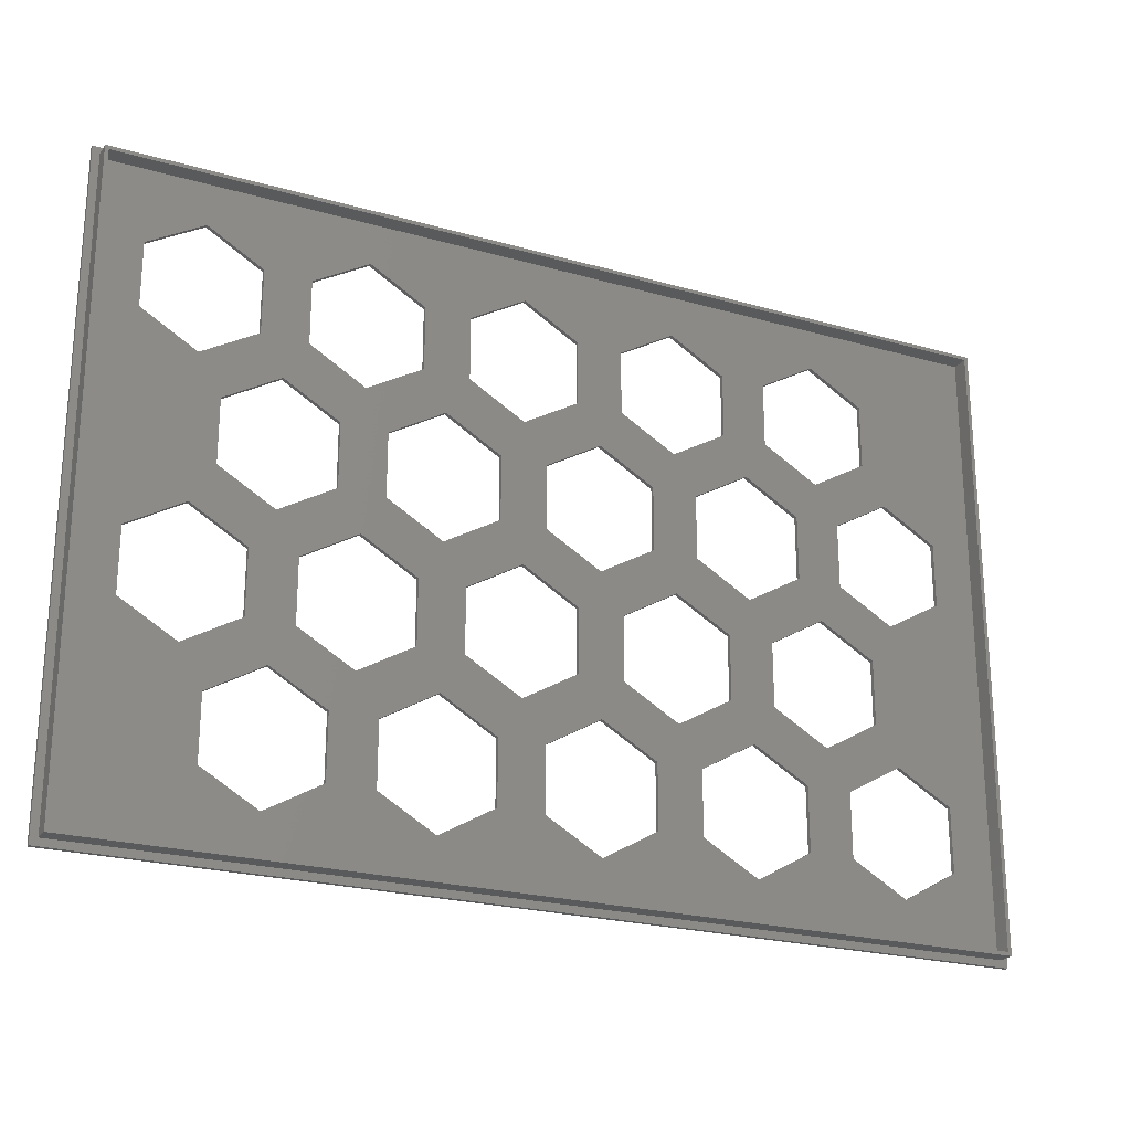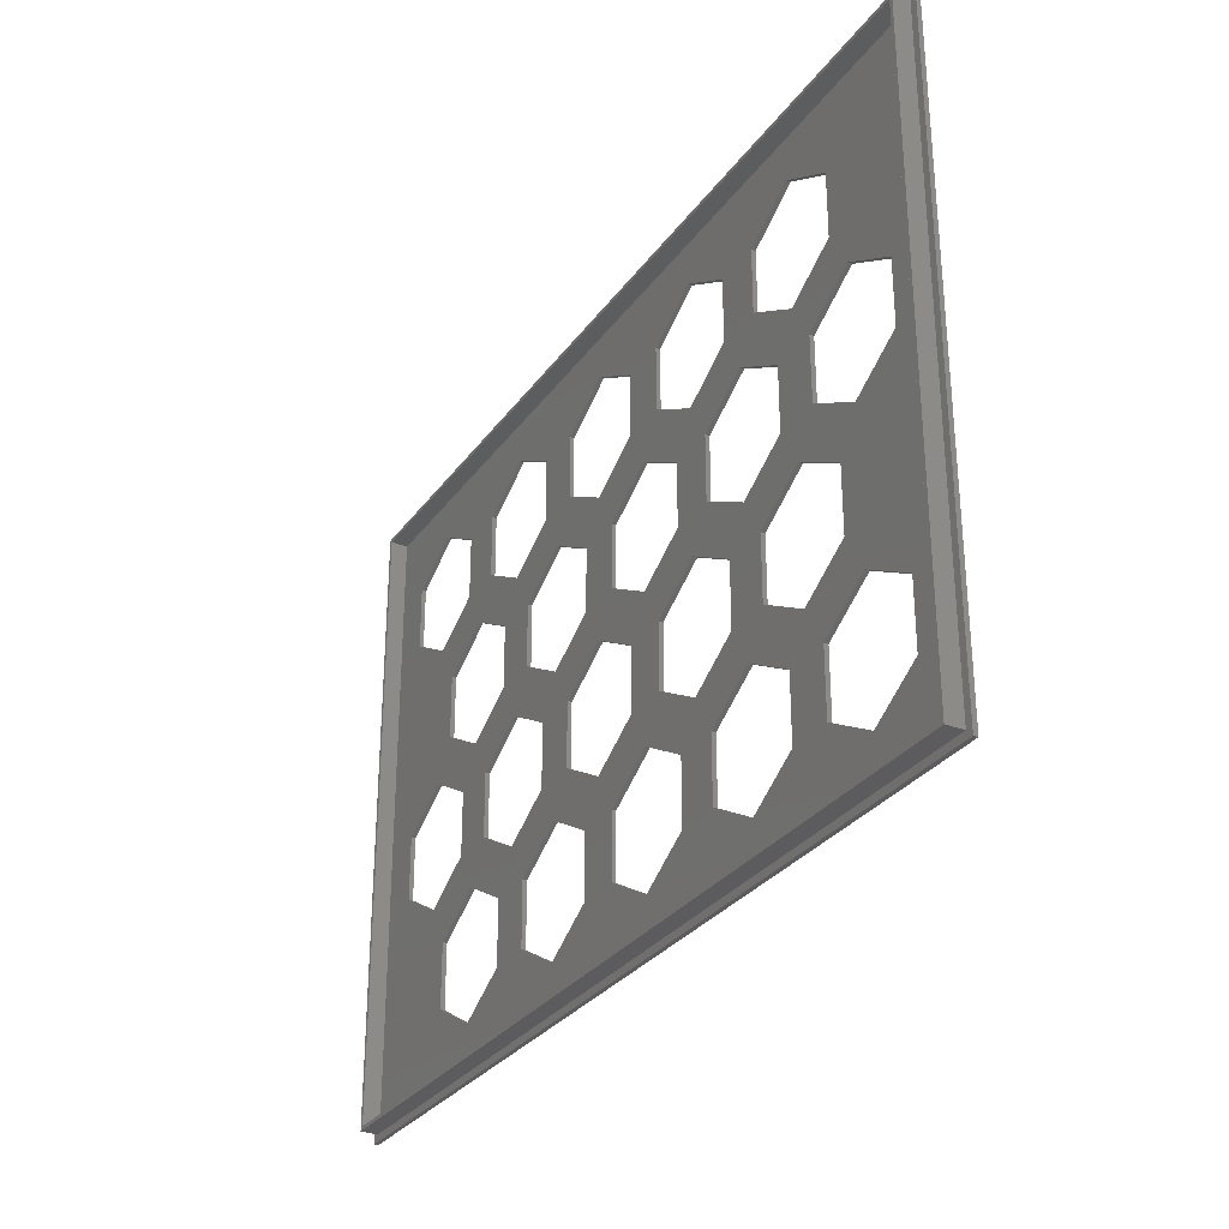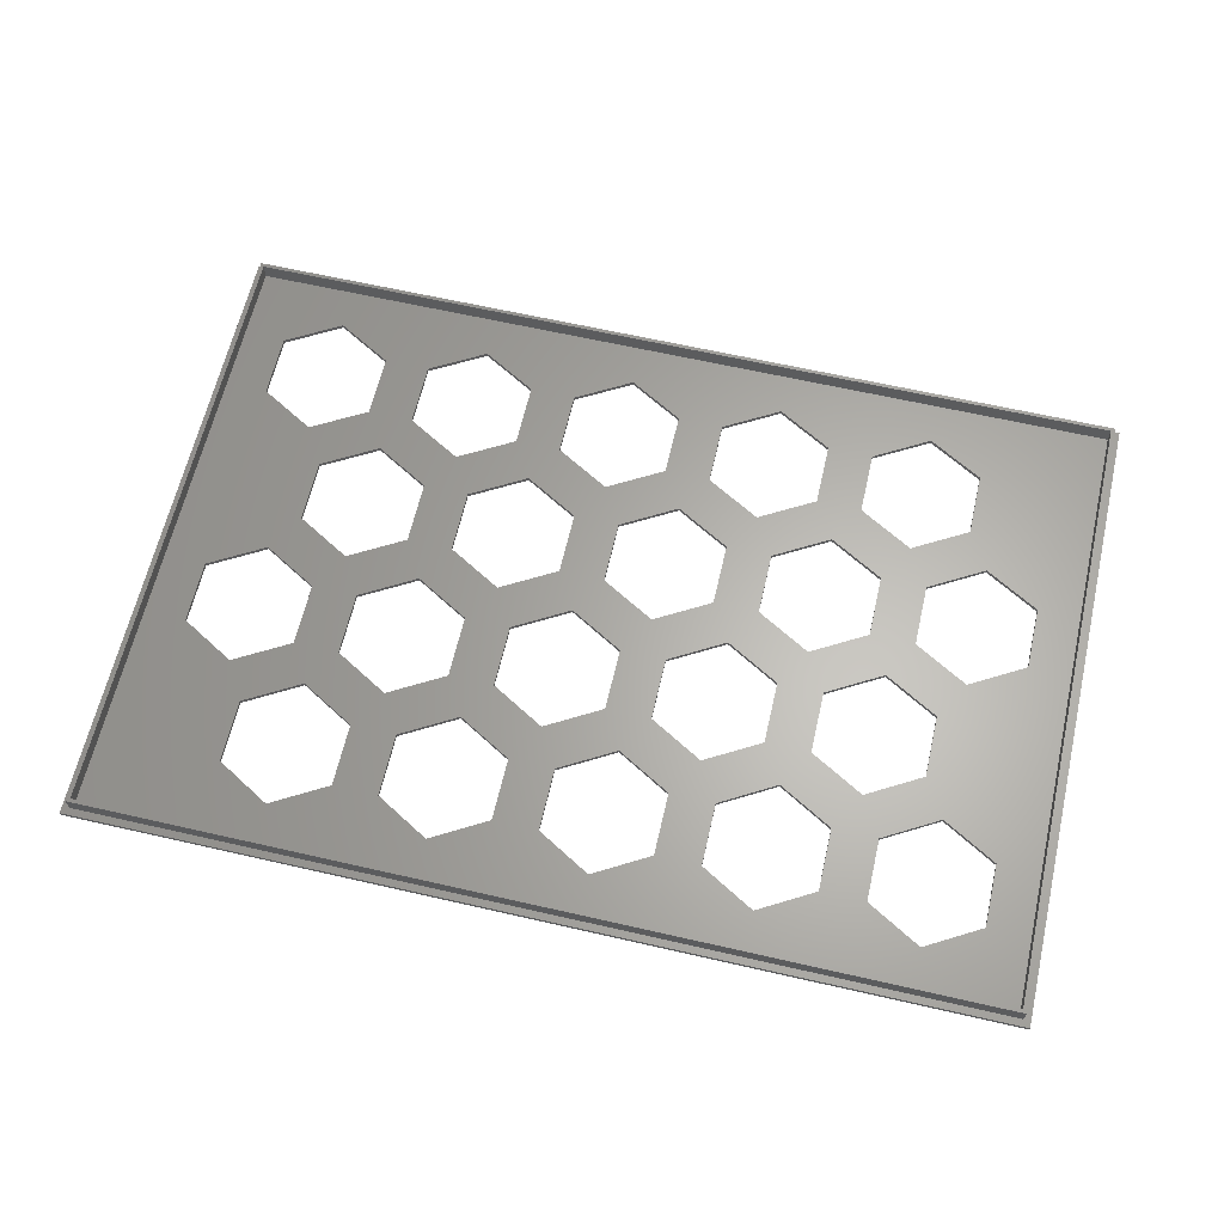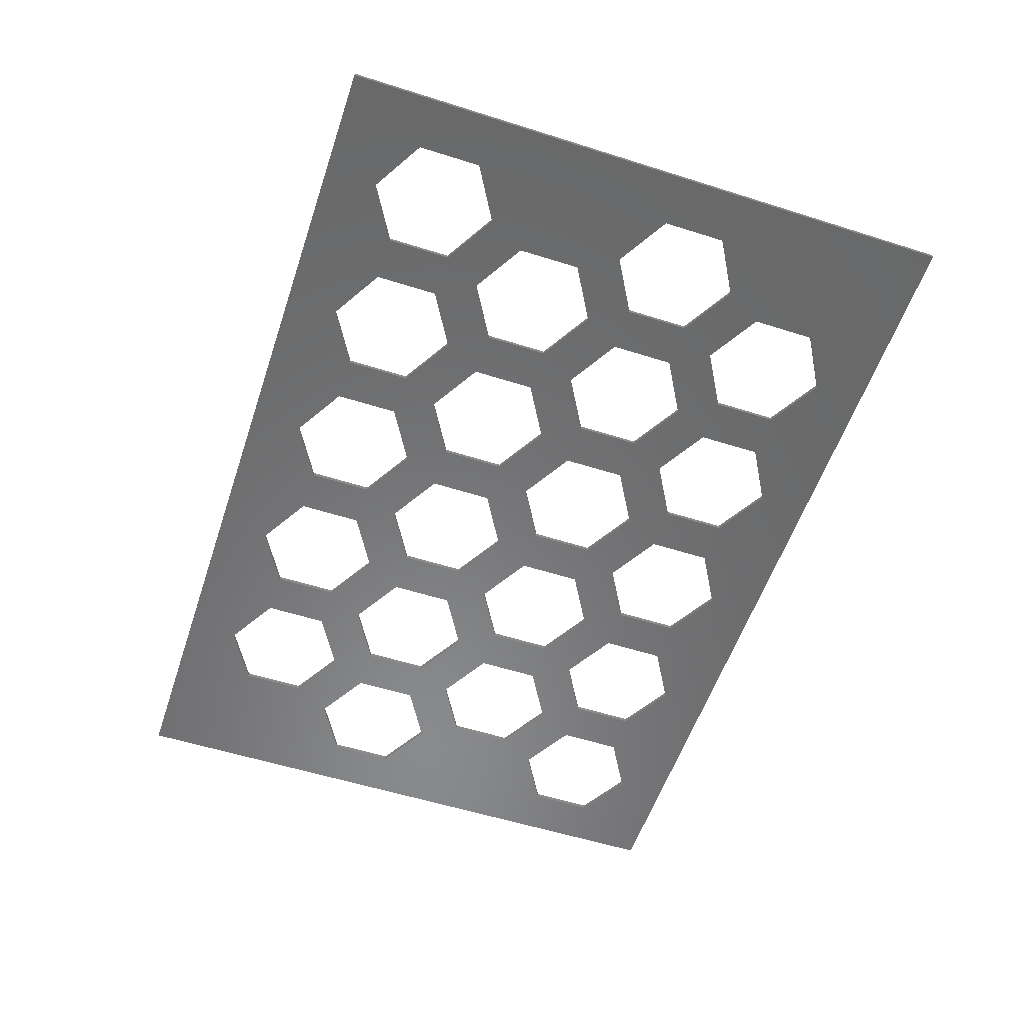
<metadata>
{"format":"stl","ext":"stl","renderer":"f3d","projection":"perspective","resolution":1024,"background":"white","views":[{"elev":-23.2,"azim":-25.8,"up":"+Y"},{"elev":-30.0,"azim":61.0,"up":"+Y"},{"elev":63.7,"azim":13.0,"up":"+Z"},{"elev":-55.8,"azim":-108.4,"up":"+Z"}]}
</metadata>
<code>
# stl→obj: 264 verts, 604 faces
v 0 -150 0
v 0 0 1
v 0 0 0
v 0 -150 1
v 215.9 0 1
v 214.2 -1.67 1
v 215.9 -150 1
v 1.67 -1.67 1
v 1.67 -148.3 1
v 214.2 -148.3 1
v 215.9 0 0
v 215.9 -150 0
v 30.79 -51.62 0
v 38.44 -34.87 0
v 43.78 -44.12 0
v 25.45 -42.37 0
v 25.45 -75.88 0
v 12.46 -83.38 0
v 12.46 -34.87 0
v 49.13 -83.38 0
v 38.44 -83.38 0
v 43.78 -74.12 0
v 30.79 -66.62 0
v 67.46 -115.1 0
v 56.77 -115.1 0
v 62.12 -105.9 0
v 49.13 -98.38 0
v 38.44 -98.38 0
v 43.78 -107.6 0
v 67.46 -51.62 0
v 56.77 -51.62 0
v 62.12 -42.37 0
v 49.13 -34.87 0
v 75.11 -34.87 0
v 80.45 -44.12 0
v 67.46 -66.62 0
v 56.77 -66.62 0
v 62.12 -75.88 0
v 30.79 -115.1 0
v 25.45 -105.9 0
v 85.79 -83.38 0
v 75.11 -83.38 0
v 80.45 -74.12 0
v 104.1 -115.1 0
v 93.44 -115.1 0
v 98.78 -105.9 0
v 85.79 -98.38 0
v 75.11 -98.38 0
v 80.45 -107.6 0
v 104.1 -51.62 0
v 93.44 -51.62 0
v 98.78 -42.37 0
v 85.79 -34.87 0
v 111.8 -34.87 0
v 117.1 -44.12 0
v 104.1 -66.62 0
v 93.44 -66.62 0
v 98.78 -75.88 0
v 122.5 -83.38 0
v 111.8 -83.38 0
v 117.1 -74.12 0
v 140.8 -115.1 0
v 130.1 -115.1 0
v 135.5 -105.9 0
v 122.5 -98.38 0
v 111.8 -98.38 0
v 117.1 -107.6 0
v 140.8 -51.62 0
v 130.1 -51.62 0
v 135.5 -42.37 0
v 122.5 -34.87 0
v 148.4 -34.87 0
v 153.8 -44.12 0
v 140.8 -66.62 0
v 130.1 -66.62 0
v 135.5 -75.88 0
v 159.1 -83.38 0
v 148.4 -83.38 0
v 153.8 -74.12 0
v 177.5 -115.1 0
v 166.8 -115.1 0
v 172.1 -105.9 0
v 159.1 -98.38 0
v 148.4 -98.38 0
v 153.8 -107.6 0
v 177.5 -51.62 0
v 166.8 -51.62 0
v 172.1 -42.37 0
v 159.1 -34.87 0
v 185.1 -34.87 0
v 190.5 -44.12 0
v 177.5 -66.62 0
v 166.8 -66.62 0
v 172.1 -75.88 0
v 190.5 -107.6 0
v 203.4 -66.62 0
v 203.4 -115.1 0
v 190.5 -74.12 0
v 185.1 -98.38 0
v 203.4 -130.1 0
v 190.5 -137.6 0
v 166.8 -130.1 0
v 177.5 -130.1 0
v 153.8 -137.6 0
v 130.1 -130.1 0
v 140.8 -130.1 0
v 117.1 -137.6 0
v 93.44 -130.1 0
v 104.1 -130.1 0
v 80.45 -137.6 0
v 56.77 -130.1 0
v 67.46 -130.1 0
v 43.78 -137.6 0
v 30.79 -130.1 0
v 12.46 -98.38 0
v 203.4 -51.62 0
v 185.1 -19.87 0
v 172.1 -12.37 0
v 159.1 -19.87 0
v 148.4 -19.87 0
v 135.5 -12.37 0
v 122.5 -19.87 0
v 111.8 -19.87 0
v 98.78 -12.37 0
v 85.79 -19.87 0
v 75.11 -19.87 0
v 62.12 -12.37 0
v 49.13 -19.87 0
v 38.44 -19.87 0
v 25.45 -12.37 0
v 12.46 -19.87 0
v 185.1 -83.38 0
v 1.67 -1.67 5
v 1.67 -148.3 5
v 214.2 -1.67 5
v 213.4 -2.53 5
v 214.2 -148.3 5
v 2.53 -2.53 5
v 2.53 -147.5 5
v 213.4 -147.5 5
v 12.46 -34.87 1
v 25.45 -42.37 1
v 12.46 -19.87 1
v 25.45 -12.37 1
v 38.44 -34.87 1
v 38.44 -19.87 1
v 49.13 -34.87 1
v 62.12 -42.37 1
v 49.13 -19.87 1
v 62.12 -12.37 1
v 75.11 -34.87 1
v 75.11 -19.87 1
v 85.79 -34.87 1
v 98.78 -42.37 1
v 111.8 -19.87 1
v 111.8 -34.87 1
v 85.79 -19.87 1
v 98.78 -12.37 1
v 122.5 -34.87 1
v 135.5 -42.37 1
v 148.4 -19.87 1
v 148.4 -34.87 1
v 122.5 -19.87 1
v 135.5 -12.37 1
v 159.1 -34.87 1
v 172.1 -42.37 1
v 159.1 -19.87 1
v 185.1 -19.87 1
v 172.1 -12.37 1
v 185.1 -34.87 1
v 30.79 -66.62 1
v 43.78 -74.12 1
v 30.79 -51.62 1
v 43.78 -44.12 1
v 56.77 -66.62 1
v 56.77 -51.62 1
v 67.46 -66.62 1
v 80.45 -74.12 1
v 67.46 -51.62 1
v 93.44 -51.62 1
v 80.45 -44.12 1
v 93.44 -66.62 1
v 104.1 -66.62 1
v 117.1 -74.12 1
v 104.1 -51.62 1
v 130.1 -51.62 1
v 117.1 -44.12 1
v 130.1 -66.62 1
v 140.8 -66.62 1
v 153.8 -74.12 1
v 140.8 -51.62 1
v 153.8 -44.12 1
v 166.8 -66.62 1
v 166.8 -51.62 1
v 177.5 -66.62 1
v 190.5 -74.12 1
v 177.5 -51.62 1
v 190.5 -44.12 1
v 203.4 -66.62 1
v 203.4 -51.62 1
v 12.46 -98.38 1
v 25.45 -105.9 1
v 12.46 -83.38 1
v 25.45 -75.88 1
v 38.44 -98.38 1
v 38.44 -83.38 1
v 49.13 -98.38 1
v 62.12 -105.9 1
v 49.13 -83.38 1
v 62.12 -75.88 1
v 75.11 -98.38 1
v 75.11 -83.38 1
v 85.79 -98.38 1
v 98.78 -105.9 1
v 111.8 -83.38 1
v 111.8 -98.38 1
v 85.79 -83.38 1
v 98.78 -75.88 1
v 122.5 -98.38 1
v 135.5 -105.9 1
v 148.4 -83.38 1
v 148.4 -98.38 1
v 122.5 -83.38 1
v 135.5 -75.88 1
v 159.1 -98.38 1
v 172.1 -105.9 1
v 159.1 -83.38 1
v 172.1 -75.88 1
v 185.1 -98.38 1
v 185.1 -83.38 1
v 30.79 -130.1 1
v 43.78 -137.6 1
v 30.79 -115.1 1
v 43.78 -107.6 1
v 56.77 -130.1 1
v 56.77 -115.1 1
v 67.46 -130.1 1
v 80.45 -137.6 1
v 67.46 -115.1 1
v 93.44 -115.1 1
v 80.45 -107.6 1
v 93.44 -130.1 1
v 104.1 -130.1 1
v 117.1 -137.6 1
v 104.1 -115.1 1
v 130.1 -115.1 1
v 117.1 -107.6 1
v 130.1 -130.1 1
v 140.8 -130.1 1
v 153.8 -137.6 1
v 140.8 -115.1 1
v 153.8 -107.6 1
v 166.8 -130.1 1
v 166.8 -115.1 1
v 177.5 -130.1 1
v 190.5 -137.6 1
v 177.5 -115.1 1
v 190.5 -107.6 1
v 203.4 -130.1 1
v 203.4 -115.1 1
v 2.53 -2.53 1
v 2.53 -147.5 1
v 213.4 -147.5 1
v 213.4 -2.53 1
f 1 2 3
f 2 1 4
f 5 6 7
f 5 8 6
f 8 2 9
f 2 8 5
f 10 7 6
f 9 7 10
f 9 4 7
f 4 9 2
f 7 11 5
f 11 7 12
f 1 7 4
f 7 1 12
f 13 14 15
f 13 16 14
f 17 16 13
f 18 16 17
f 16 18 19
f 20 21 22
f 21 23 22
f 23 17 13
f 17 23 21
f 24 25 26
f 25 27 26
f 28 27 29
f 29 27 25
f 30 31 32
f 31 33 32
f 14 33 15
f 15 33 31
f 30 34 35
f 30 32 34
f 36 37 30
f 31 30 37
f 20 37 38
f 20 22 37
f 27 28 20
f 21 20 28
f 39 28 29
f 28 39 40
f 41 42 43
f 42 36 43
f 37 36 38
f 38 36 42
f 44 45 46
f 45 47 46
f 48 47 49
f 49 47 45
f 50 51 52
f 51 53 52
f 34 53 35
f 35 53 51
f 50 54 55
f 50 52 54
f 56 57 50
f 51 50 57
f 41 57 58
f 41 43 57
f 47 48 41
f 42 41 48
f 24 48 49
f 48 24 26
f 59 60 61
f 60 56 61
f 57 56 58
f 58 56 60
f 62 63 64
f 63 65 64
f 66 65 67
f 67 65 63
f 68 69 70
f 69 71 70
f 54 71 55
f 55 71 69
f 68 72 73
f 68 70 72
f 74 75 68
f 69 68 75
f 59 75 76
f 59 61 75
f 65 66 59
f 60 59 66
f 44 66 67
f 66 44 46
f 77 78 79
f 78 74 79
f 75 74 76
f 76 74 78
f 80 81 82
f 81 83 82
f 84 83 85
f 85 83 81
f 86 87 88
f 87 89 88
f 72 89 73
f 73 89 87
f 86 90 91
f 86 88 90
f 92 93 86
f 87 86 93
f 77 93 94
f 77 79 93
f 83 84 77
f 78 77 84
f 62 84 85
f 84 62 64
f 95 96 97
f 95 98 96
f 95 99 98
f 80 99 95
f 99 80 82
f 97 12 100
f 12 101 100
f 102 80 103
f 81 80 102
f 101 102 103
f 104 101 12
f 101 104 102
f 105 62 106
f 63 62 105
f 104 105 106
f 104 107 105
f 12 107 104
f 108 44 109
f 45 44 108
f 107 108 109
f 107 110 108
f 1 107 12
f 111 24 112
f 25 24 111
f 110 111 112
f 110 113 111
f 107 1 110
f 114 40 39
f 114 115 40
f 1 18 115
f 18 3 19
f 18 1 3
f 114 1 115
f 113 1 114
f 110 1 113
f 96 12 97
f 12 96 11
f 116 11 96
f 117 116 91
f 117 91 90
f 116 117 11
f 118 11 117
f 89 72 119
f 120 119 72
f 120 118 119
f 121 118 120
f 121 11 118
f 71 54 122
f 123 122 54
f 123 121 122
f 124 121 123
f 124 11 121
f 53 34 125
f 126 125 34
f 126 124 125
f 127 124 126
f 3 124 127
f 33 14 128
f 129 128 14
f 129 127 128
f 130 127 129
f 3 127 130
f 124 3 11
f 131 3 130
f 19 3 131
f 132 98 99
f 132 92 98
f 93 92 94
f 94 92 132
f 11 2 5
f 2 11 3
f 9 133 8
f 133 9 134
f 135 136 137
f 135 138 136
f 138 133 139
f 133 138 135
f 140 137 136
f 139 137 140
f 139 134 137
f 134 139 133
f 137 6 135
f 6 137 10
f 9 137 134
f 137 9 10
f 6 133 135
f 133 6 8
f 16 141 142
f 141 16 19
f 141 131 143
f 131 141 19
f 131 144 143
f 144 131 130
f 14 142 145
f 142 14 16
f 14 146 129
f 146 14 145
f 130 146 144
f 146 130 129
f 32 147 148
f 147 32 33
f 147 128 149
f 128 147 33
f 128 150 149
f 150 128 127
f 34 148 151
f 148 34 32
f 34 152 126
f 152 34 151
f 127 152 150
f 152 127 126
f 52 153 154
f 153 52 53
f 54 155 123
f 155 54 156
f 153 125 157
f 125 153 53
f 124 155 158
f 155 124 123
f 54 154 156
f 154 54 52
f 125 158 157
f 158 125 124
f 70 159 160
f 159 70 71
f 72 161 120
f 161 72 162
f 159 122 163
f 122 159 71
f 121 161 164
f 161 121 120
f 72 160 162
f 160 72 70
f 122 164 163
f 164 122 121
f 88 165 166
f 165 88 89
f 165 119 167
f 119 165 89
f 118 168 169
f 168 118 117
f 119 169 167
f 169 119 118
f 90 166 170
f 166 90 88
f 90 168 117
f 168 90 170
f 22 171 172
f 171 22 23
f 171 13 173
f 13 171 23
f 13 174 173
f 174 13 15
f 37 172 175
f 172 37 22
f 37 176 31
f 176 37 175
f 15 176 174
f 176 15 31
f 43 177 178
f 177 43 36
f 177 30 179
f 30 177 36
f 35 180 181
f 180 35 51
f 30 181 179
f 181 30 35
f 57 178 182
f 178 57 43
f 57 180 51
f 180 57 182
f 61 183 184
f 183 61 56
f 183 50 185
f 50 183 56
f 55 186 187
f 186 55 69
f 50 187 185
f 187 50 55
f 75 184 188
f 184 75 61
f 75 186 69
f 186 75 188
f 79 189 190
f 189 79 74
f 189 68 191
f 68 189 74
f 68 192 191
f 192 68 73
f 93 190 193
f 190 93 79
f 93 194 87
f 194 93 193
f 73 194 192
f 194 73 87
f 98 195 196
f 195 98 92
f 195 86 197
f 86 195 92
f 86 198 197
f 198 86 91
f 96 196 199
f 196 96 98
f 96 200 116
f 200 96 199
f 91 200 198
f 200 91 116
f 40 201 202
f 201 40 115
f 201 18 203
f 18 201 115
f 18 204 203
f 204 18 17
f 28 202 205
f 202 28 40
f 28 206 21
f 206 28 205
f 17 206 204
f 206 17 21
f 26 207 208
f 207 26 27
f 207 20 209
f 20 207 27
f 20 210 209
f 210 20 38
f 48 208 211
f 208 48 26
f 48 212 42
f 212 48 211
f 38 212 210
f 212 38 42
f 46 213 214
f 213 46 47
f 66 215 60
f 215 66 216
f 213 41 217
f 41 213 47
f 58 215 218
f 215 58 60
f 66 214 216
f 214 66 46
f 41 218 217
f 218 41 58
f 64 219 220
f 219 64 65
f 84 221 78
f 221 84 222
f 219 59 223
f 59 219 65
f 76 221 224
f 221 76 78
f 84 220 222
f 220 84 64
f 59 224 223
f 224 59 76
f 82 225 226
f 225 82 83
f 225 77 227
f 77 225 83
f 77 228 227
f 228 77 94
f 99 226 229
f 226 99 82
f 99 230 132
f 230 99 229
f 94 230 228
f 230 94 132
f 113 231 232
f 231 113 114
f 231 39 233
f 39 231 114
f 39 234 233
f 234 39 29
f 111 232 235
f 232 111 113
f 111 236 25
f 236 111 235
f 29 236 234
f 236 29 25
f 110 237 238
f 237 110 112
f 237 24 239
f 24 237 112
f 49 240 241
f 240 49 45
f 24 241 239
f 241 24 49
f 108 238 242
f 238 108 110
f 108 240 45
f 240 108 242
f 107 243 244
f 243 107 109
f 243 44 245
f 44 243 109
f 67 246 247
f 246 67 63
f 44 247 245
f 247 44 67
f 105 244 248
f 244 105 107
f 105 246 63
f 246 105 248
f 104 249 250
f 249 104 106
f 249 62 251
f 62 249 106
f 62 252 251
f 252 62 85
f 102 250 253
f 250 102 104
f 102 254 81
f 254 102 253
f 85 254 252
f 254 85 81
f 101 255 256
f 255 101 103
f 255 80 257
f 80 255 103
f 80 258 257
f 258 80 95
f 100 256 259
f 256 100 101
f 100 260 97
f 260 100 259
f 95 260 258
f 260 95 97
f 139 261 138
f 261 139 262
f 263 136 264
f 136 263 140
f 263 139 140
f 139 263 262
f 147 145 174
f 145 173 174
f 173 142 171
f 142 173 145
f 207 205 234
f 205 233 234
f 233 202 231
f 202 233 205
f 207 236 208
f 207 234 236
f 209 206 207
f 205 207 206
f 171 206 172
f 171 204 206
f 142 204 171
f 141 204 142
f 204 141 203
f 177 175 210
f 175 209 210
f 206 209 172
f 172 209 175
f 153 151 181
f 151 179 181
f 176 179 148
f 148 179 151
f 213 211 241
f 211 239 241
f 236 239 208
f 208 239 211
f 213 240 214
f 213 241 240
f 217 212 213
f 211 213 212
f 177 212 178
f 177 210 212
f 179 176 177
f 175 177 176
f 147 176 148
f 176 147 174
f 183 182 218
f 182 217 218
f 212 217 178
f 178 217 182
f 159 156 187
f 156 185 187
f 180 185 154
f 154 185 156
f 219 216 247
f 216 245 247
f 240 245 214
f 214 245 216
f 219 246 220
f 219 247 246
f 223 215 219
f 216 219 215
f 183 215 184
f 183 218 215
f 185 180 183
f 182 183 180
f 153 180 154
f 180 153 181
f 189 188 224
f 188 223 224
f 215 223 184
f 184 223 188
f 165 162 192
f 162 191 192
f 186 191 160
f 160 191 162
f 225 222 252
f 222 251 252
f 246 251 220
f 220 251 222
f 225 254 226
f 225 252 254
f 227 221 225
f 222 225 221
f 189 221 190
f 189 224 221
f 191 186 189
f 188 189 186
f 159 186 160
f 186 159 187
f 195 193 228
f 193 227 228
f 221 227 190
f 190 227 193
f 196 260 199
f 196 258 260
f 196 230 258
f 195 230 196
f 195 228 230
f 197 194 195
f 193 195 194
f 165 194 166
f 194 165 192
f 199 264 200
f 264 198 200
f 264 168 198
f 264 169 168
f 161 165 167
f 162 165 161
f 169 161 167
f 169 164 161
f 264 164 169
f 155 159 163
f 156 159 155
f 164 155 163
f 164 158 155
f 264 158 164
f 152 153 157
f 151 153 152
f 158 152 157
f 158 150 152
f 261 158 264
f 146 147 149
f 145 147 146
f 150 146 149
f 150 144 146
f 158 261 150
f 261 141 143
f 141 261 203
f 262 203 261
f 144 261 143
f 150 261 144
f 264 199 263
f 260 263 199
f 259 263 260
f 256 263 259
f 257 254 255
f 253 255 254
f 253 256 255
f 250 256 253
f 256 250 263
f 251 246 249
f 248 249 246
f 248 250 249
f 244 250 248
f 244 263 250
f 245 240 243
f 242 243 240
f 242 244 243
f 238 244 242
f 262 244 238
f 239 236 237
f 235 237 236
f 235 238 237
f 232 238 235
f 262 238 232
f 201 231 202
f 244 262 263
f 231 262 232
f 201 262 231
f 203 262 201
f 170 198 168
f 170 197 198
f 194 197 166
f 166 197 170
f 229 258 230
f 229 257 258
f 254 257 226
f 226 257 229
f 261 136 138
f 136 261 264

</code>
